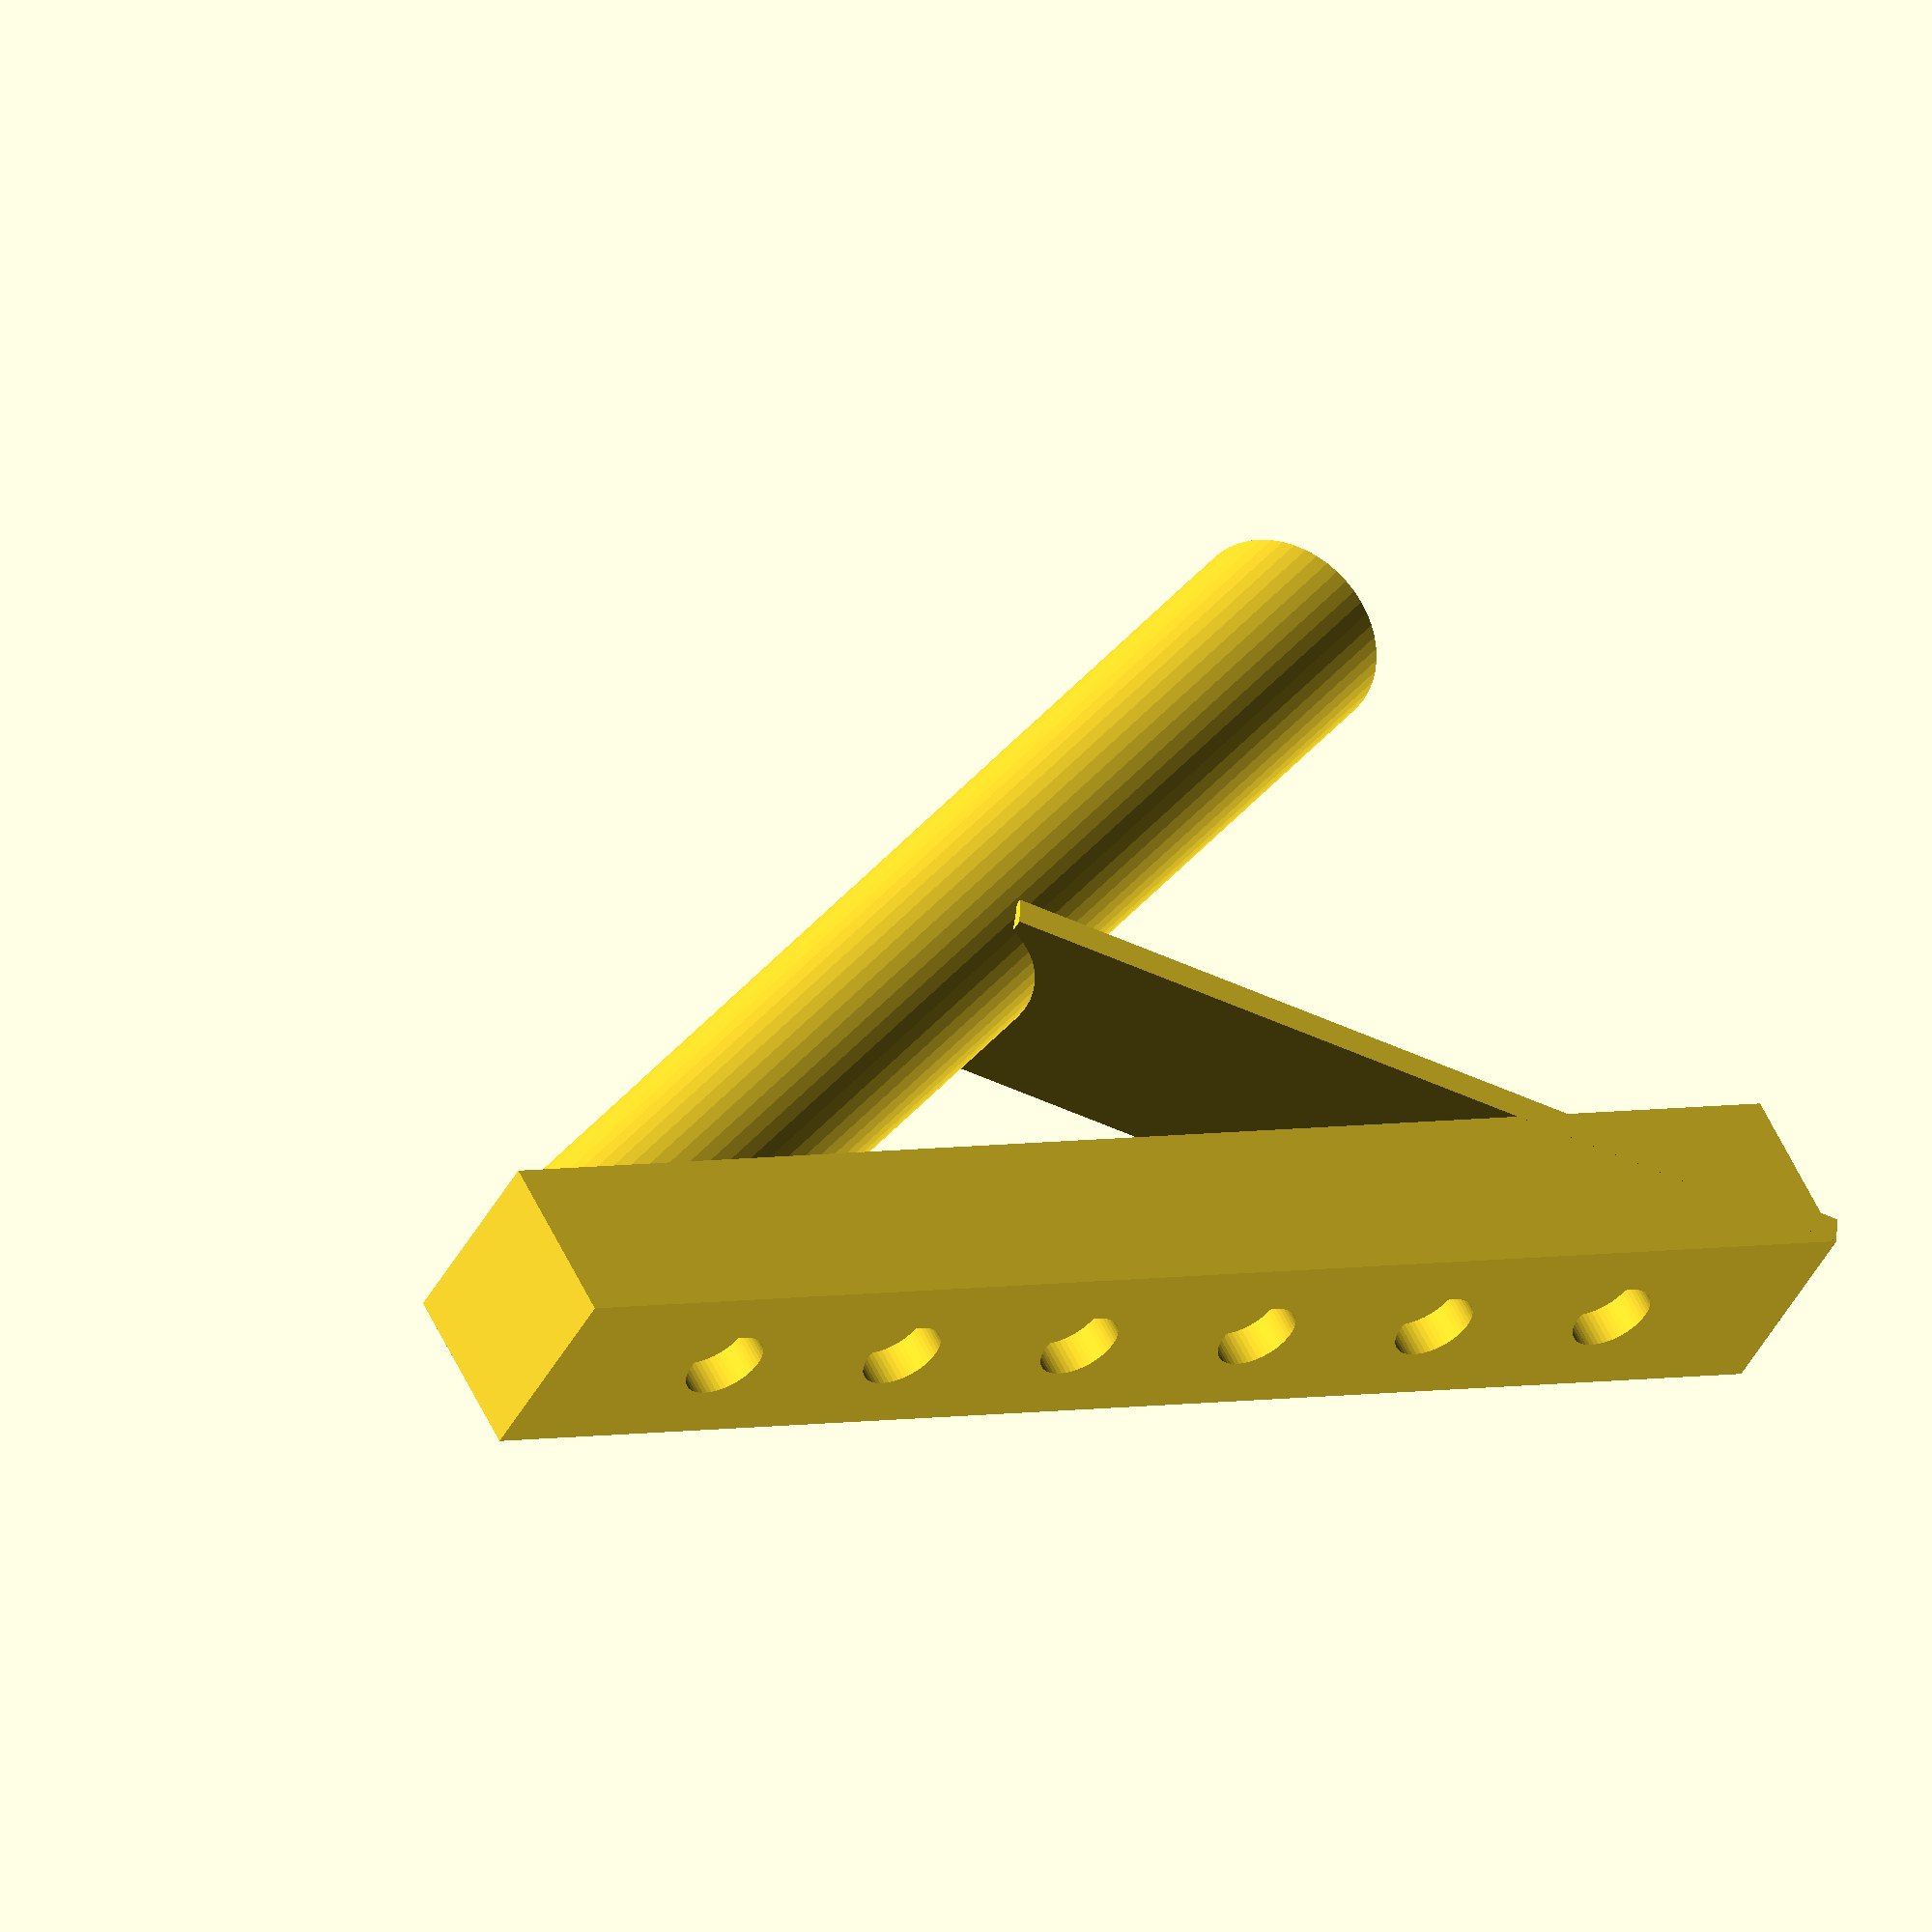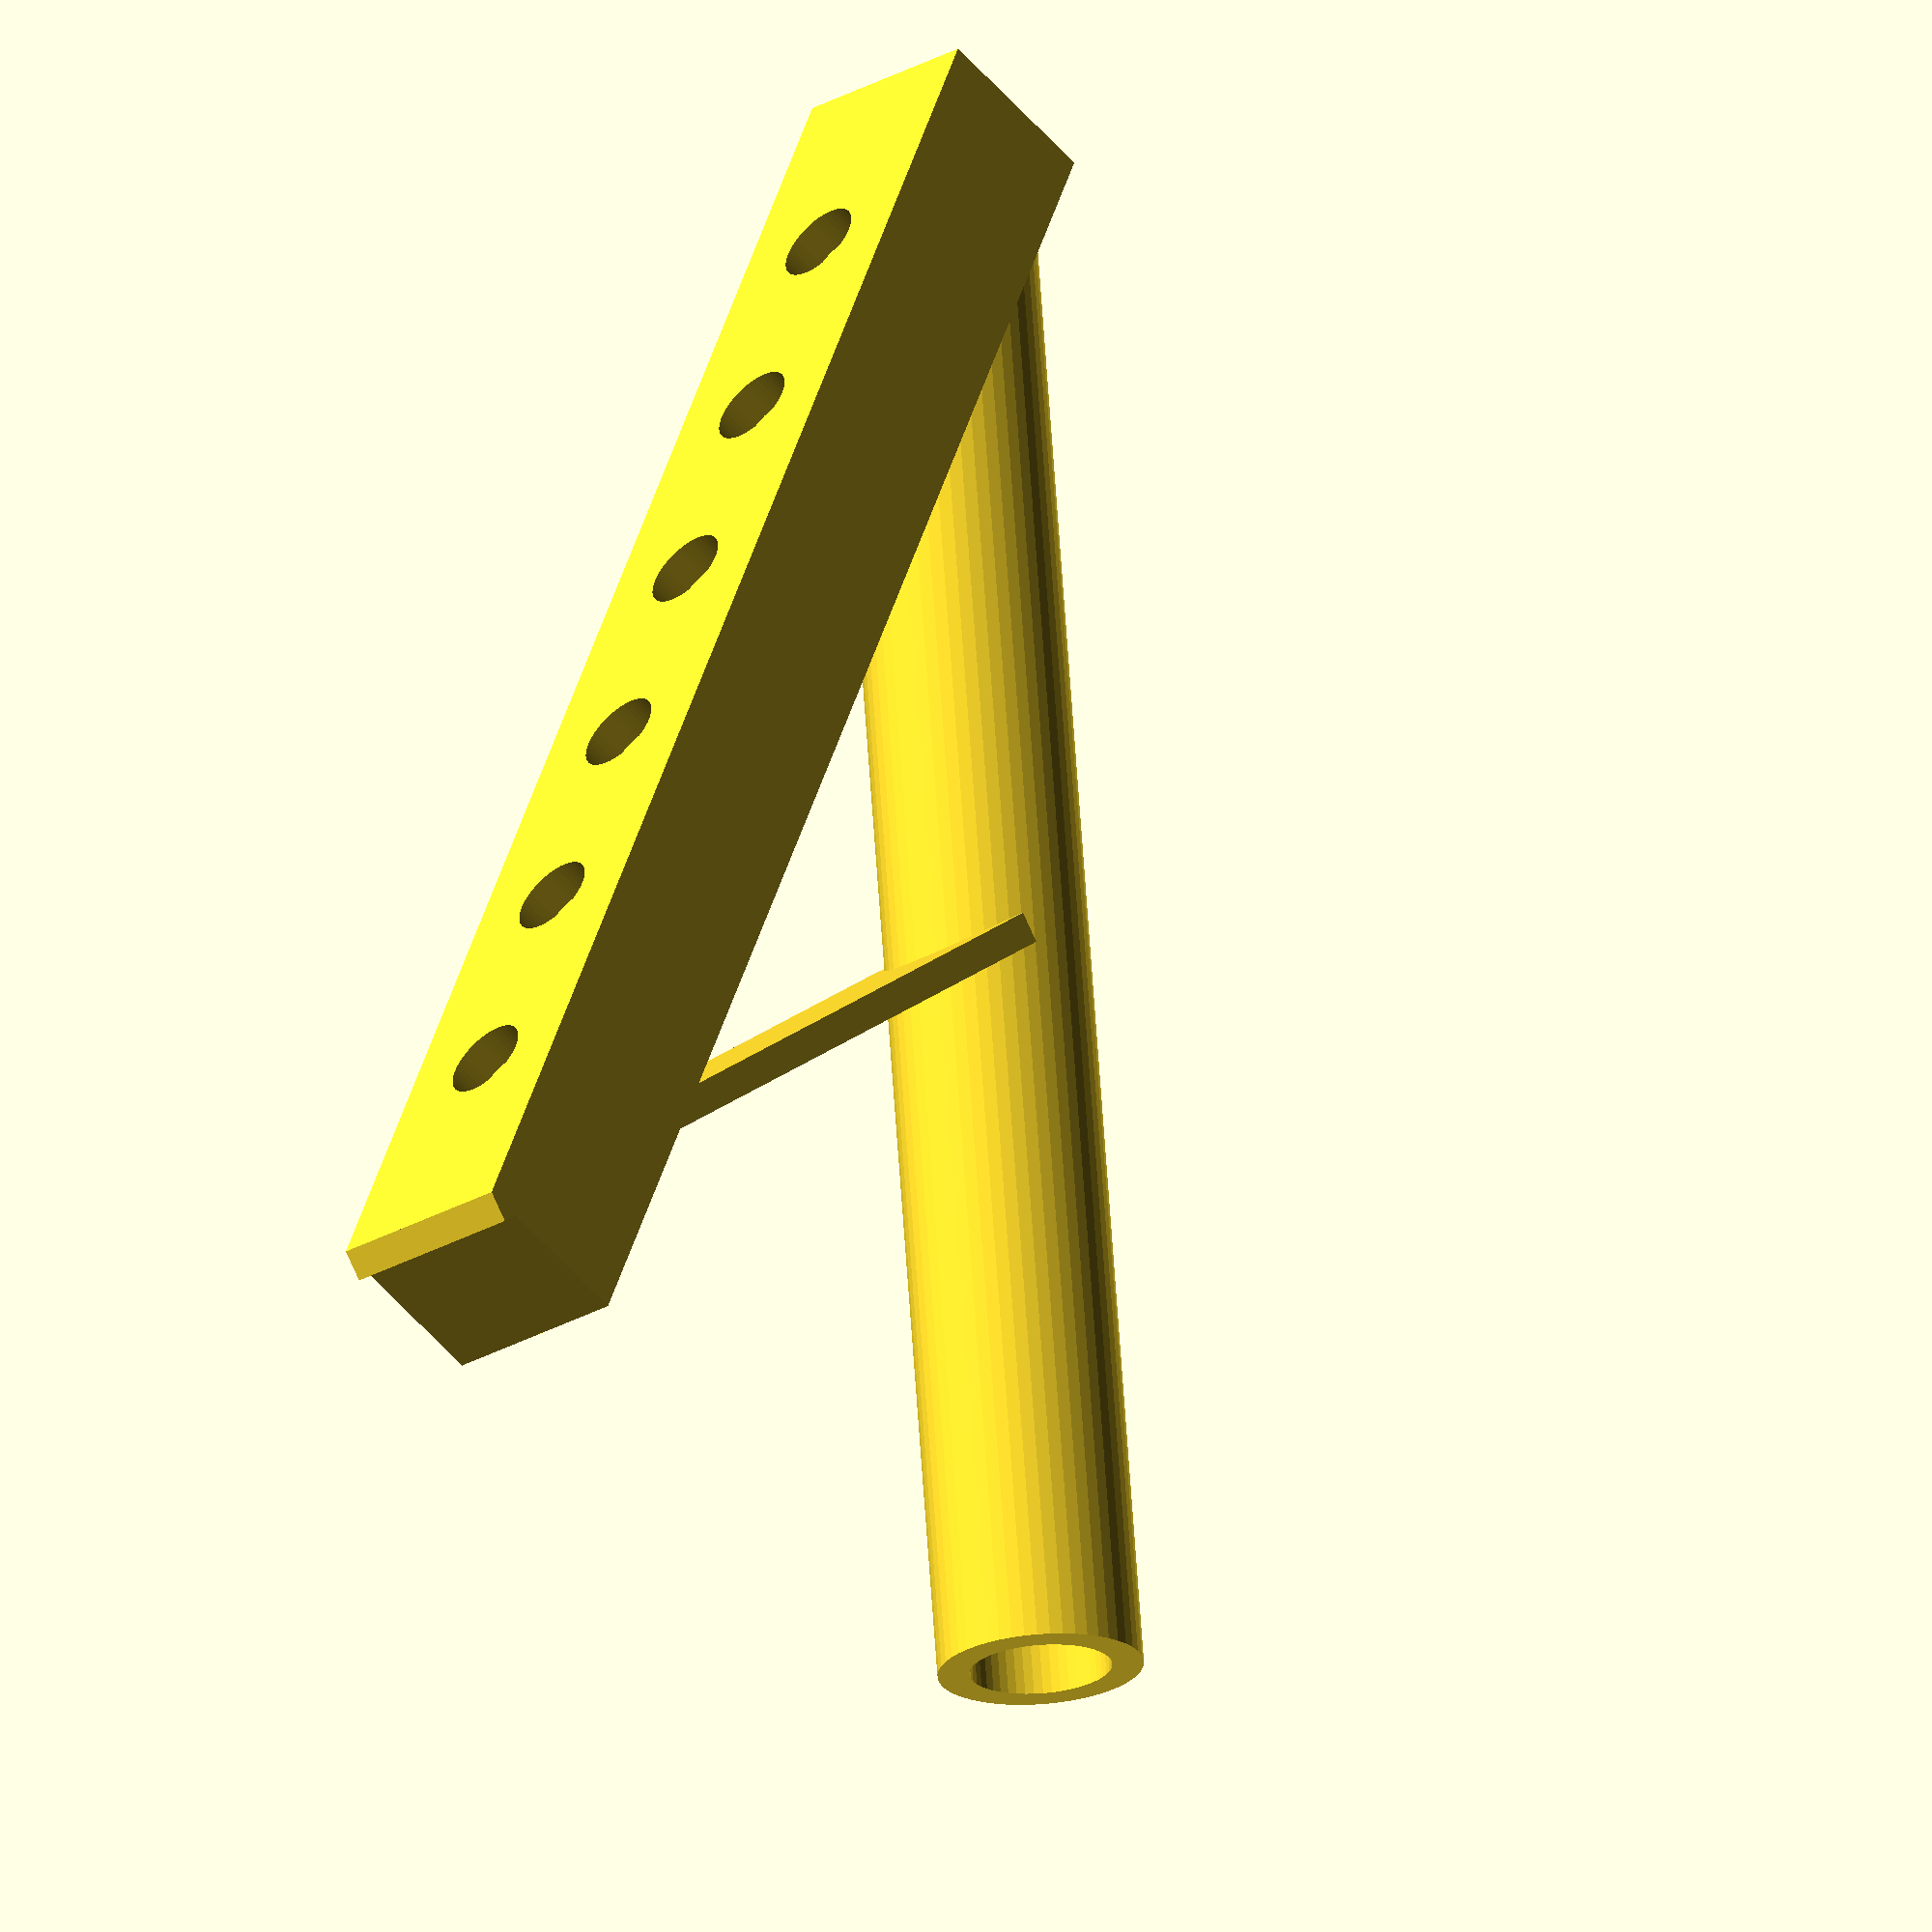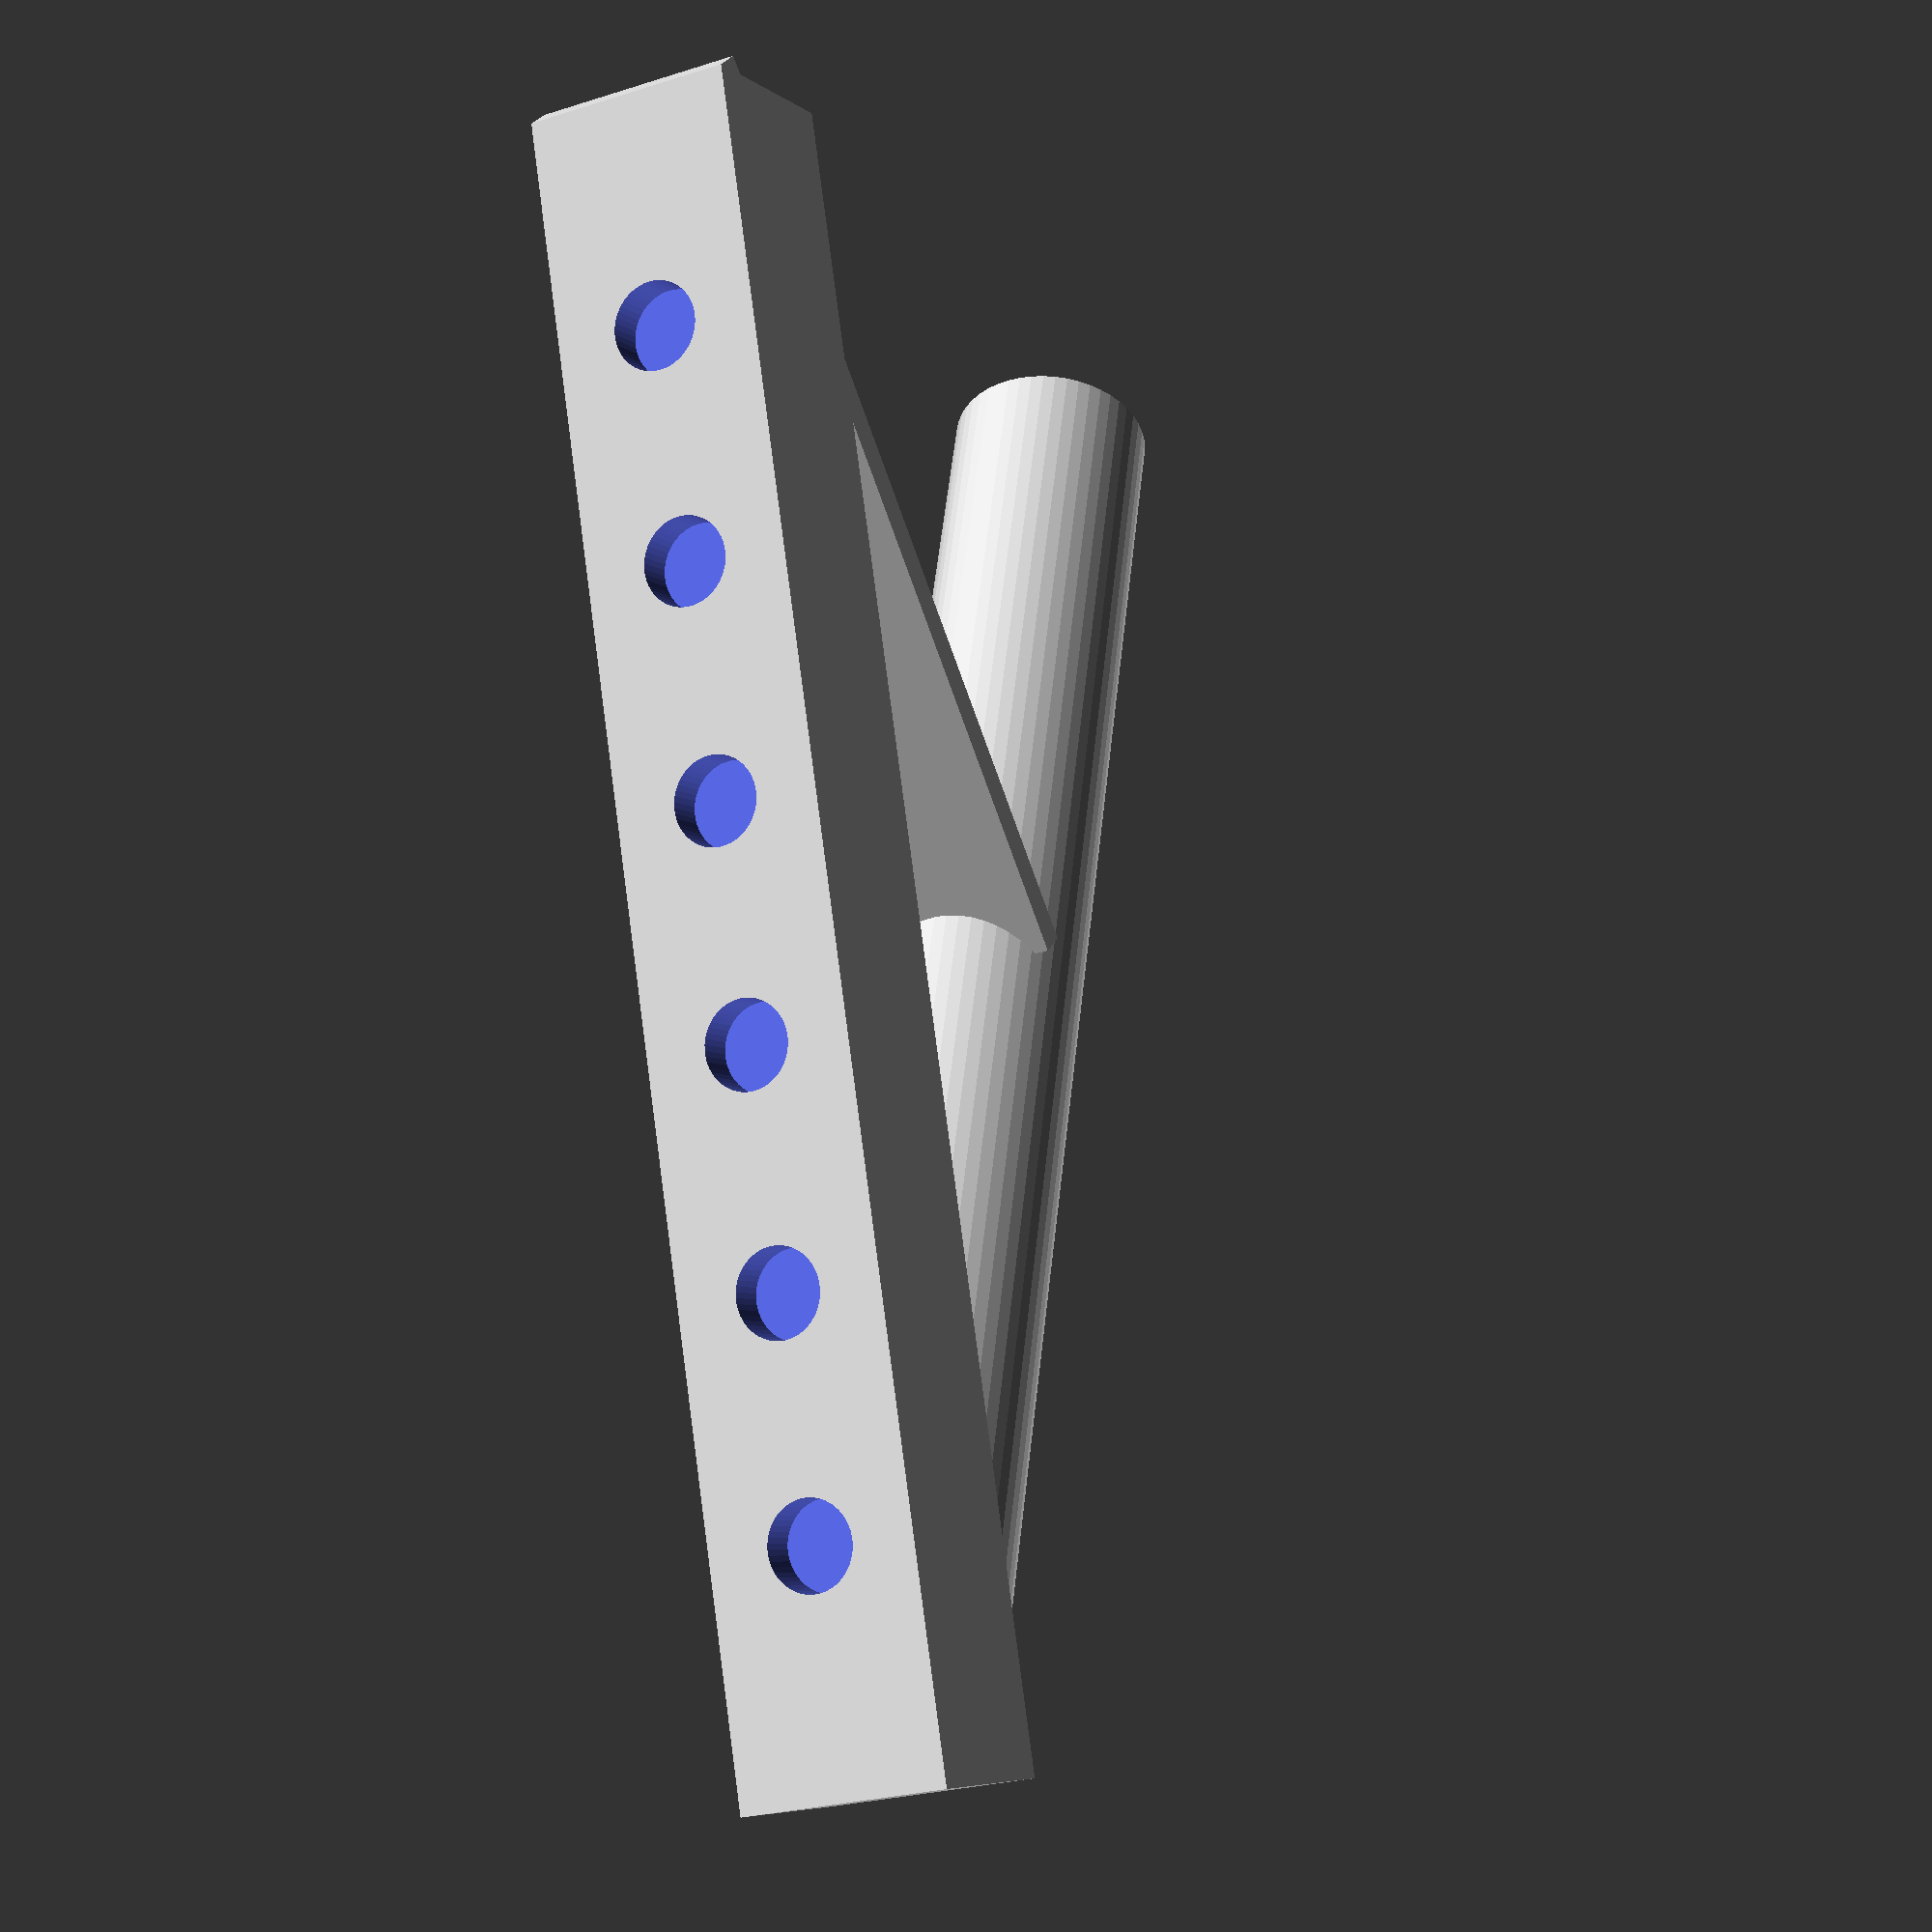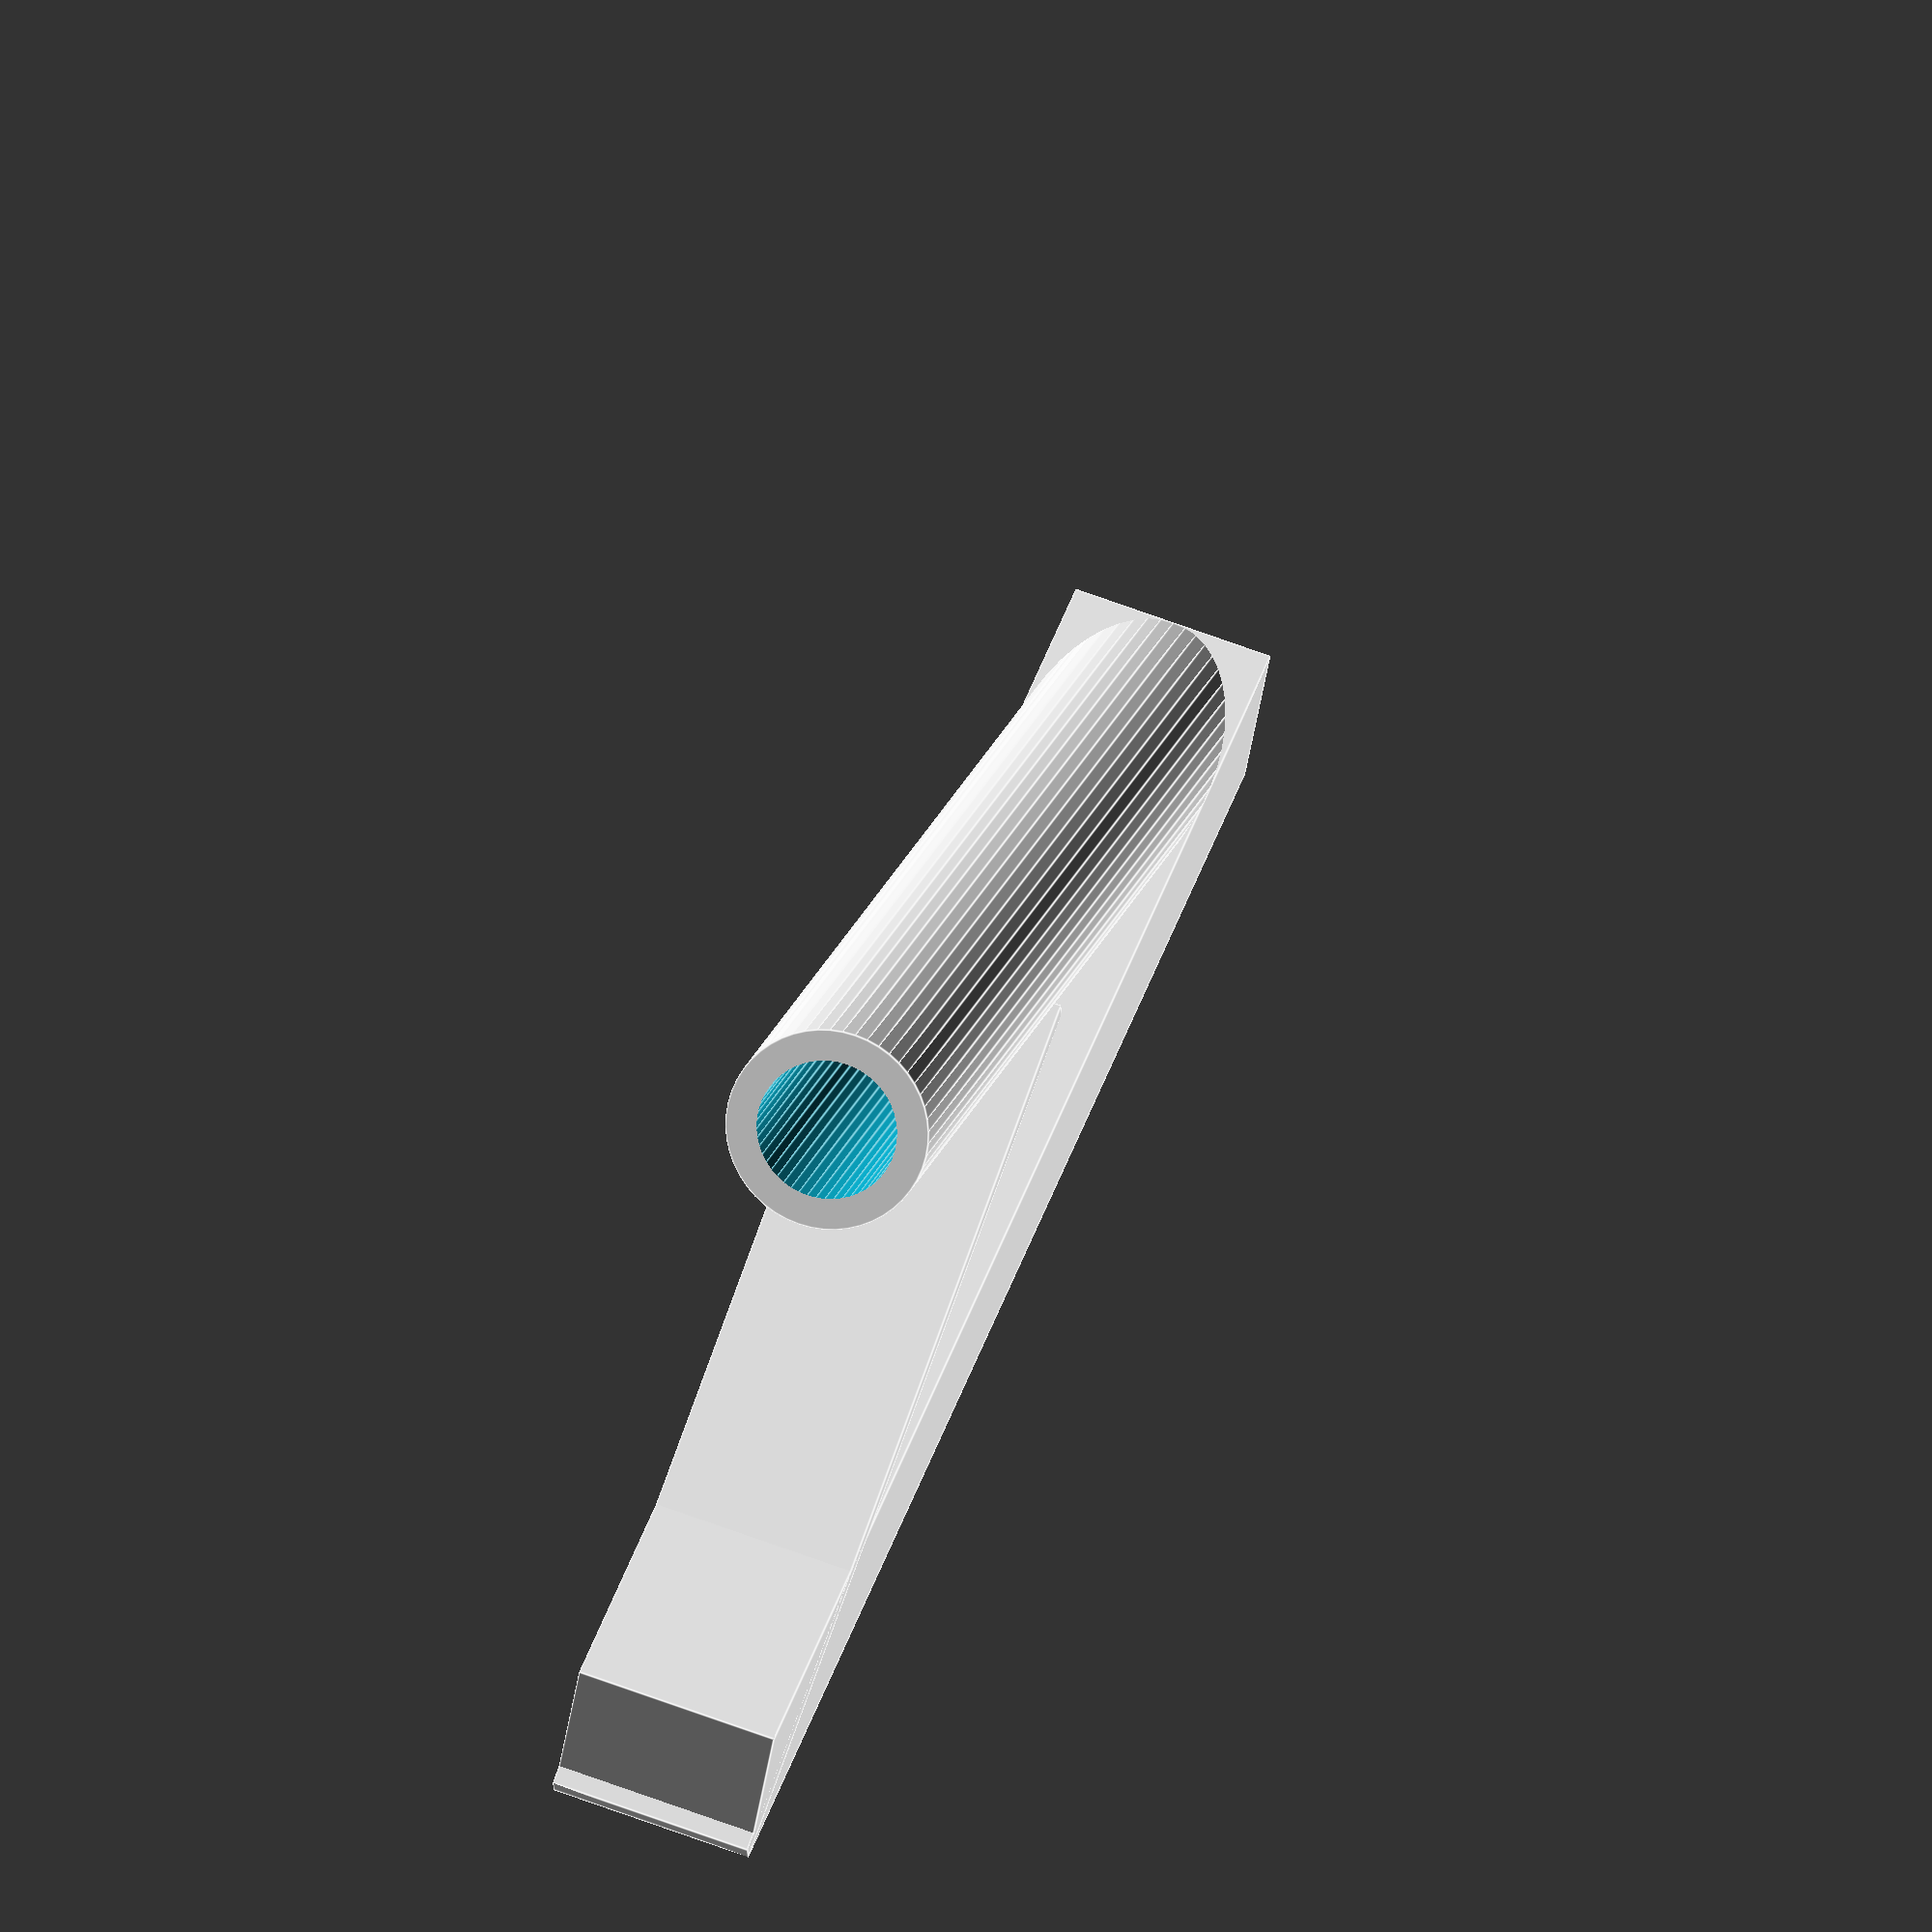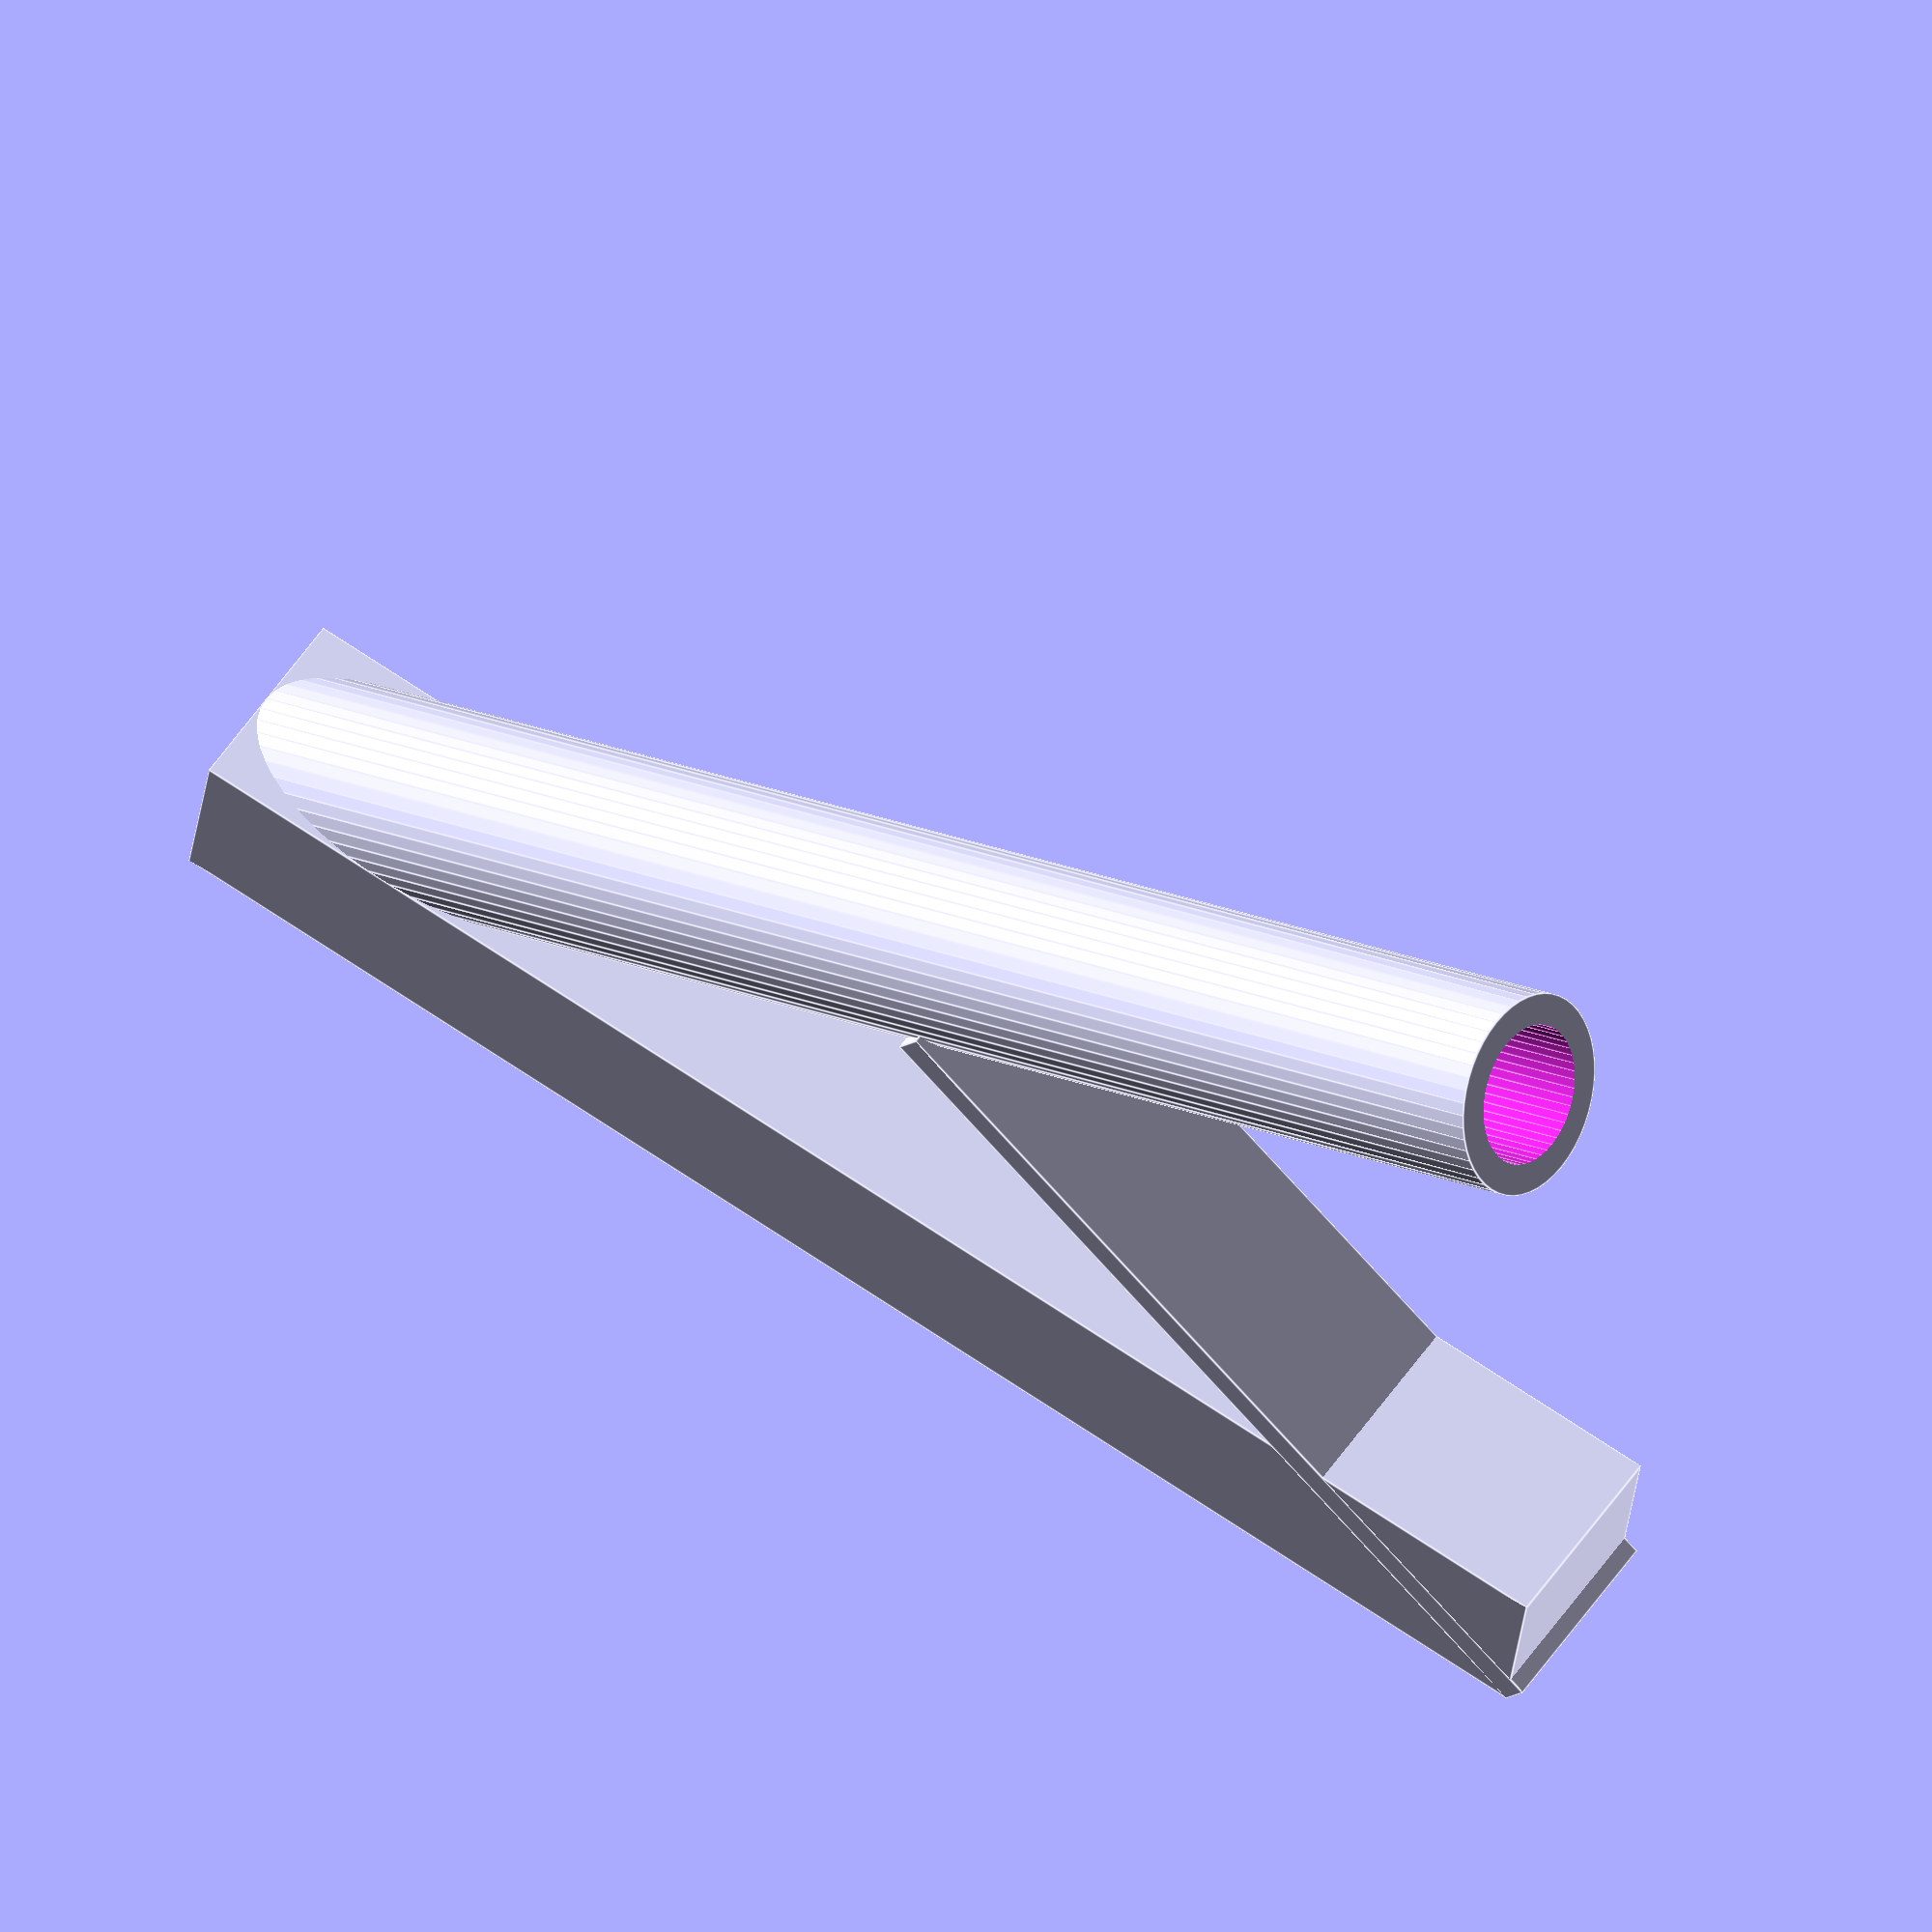
<openscad>
angle=30;
poleR = 4.5;
h1=100;
numberOfMagnets = 6;
magnetR = 2.7;
magnetThick = 2.4;

rotate([90,0,0]) {
    difference() {
        union() {
            cube([(poleR+2)*2*cos(angle),(poleR+2)*2+0,h1]);
            translate([(poleR+2)*cos(angle),poleR+2+0/2,(poleR+2)*sin(angle)]) {
                rotate([0,angle,0]) {
                    cylinder(r=poleR+2, h=h1, $fn=50);
                }
            }
            translate([0,0,h1]) {
                rotate([0,60,0]) {
                    cube([h1/sin(180-30-angle)*sin(angle),(poleR+2)*2+0,2]);
                }
            }
        }
        translate([(poleR+2)*cos(angle),poleR+2+0/2,(poleR+2)*sin(angle)]) {
            rotate([0,angle,0]) {
                cylinder(r=poleR, h=h1+1, $fn=50);
            }
        }
        for (i=[1:1:numberOfMagnets]) {
            translate([magnetThick, poleR+2+0/2, h1*i/(numberOfMagnets+1)]) {
                rotate([0,-90,0]) {
                    cylinder(r=magnetR, h=magnetThick+1, $fn=50);
                }
            }
        }
    }
}

</openscad>
<views>
elev=46.1 azim=241.3 roll=332.6 proj=o view=solid
elev=23.8 azim=24.3 roll=315.3 proj=o view=solid
elev=24.9 azim=196.7 roll=117.4 proj=p view=wireframe
elev=288.6 azim=245.6 roll=110.0 proj=o view=edges
elev=124.8 azim=97.7 roll=146.5 proj=o view=edges
</views>
